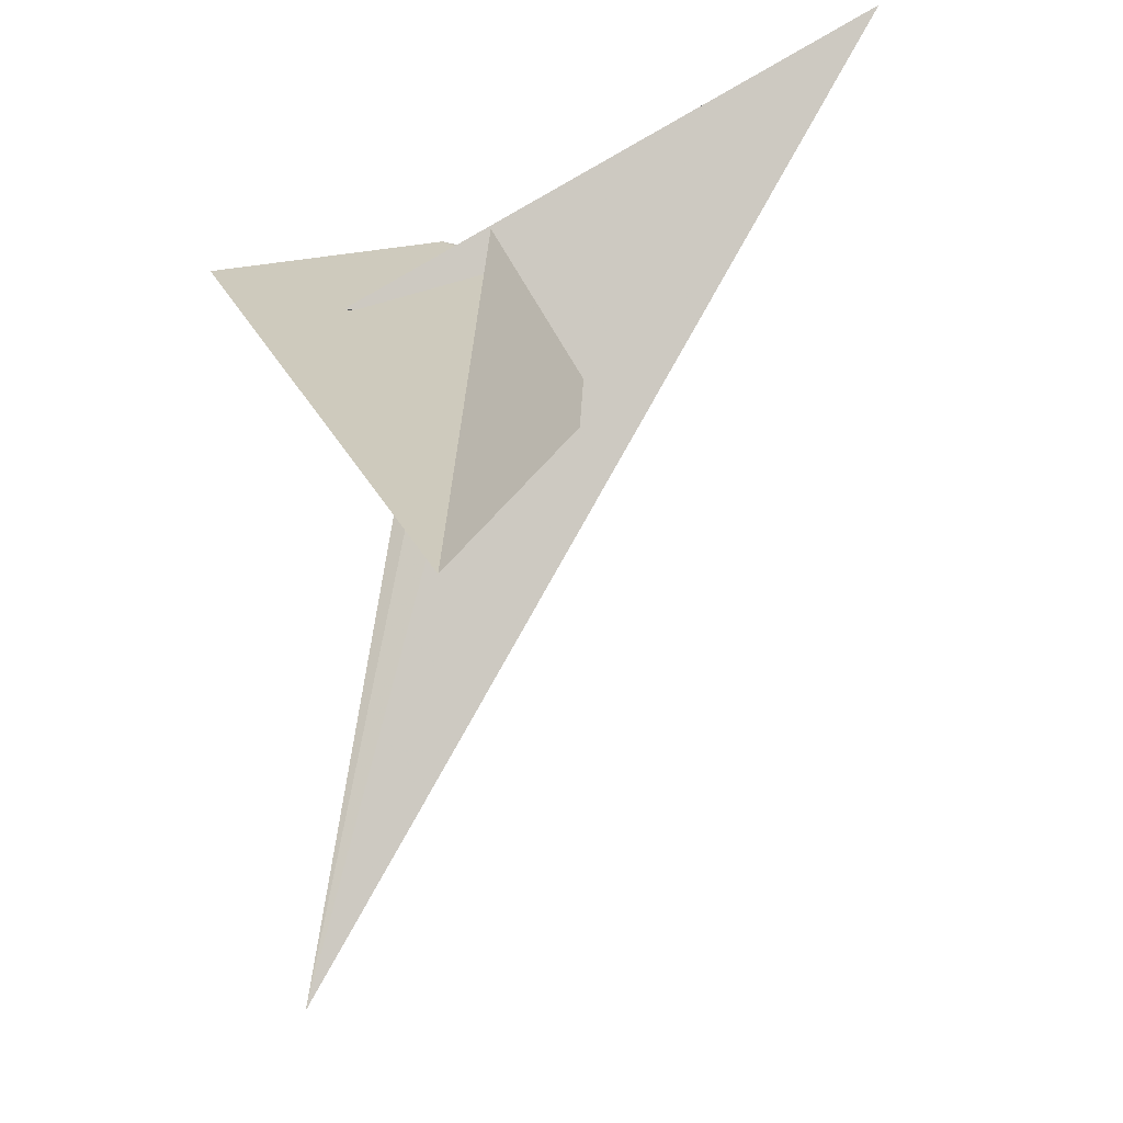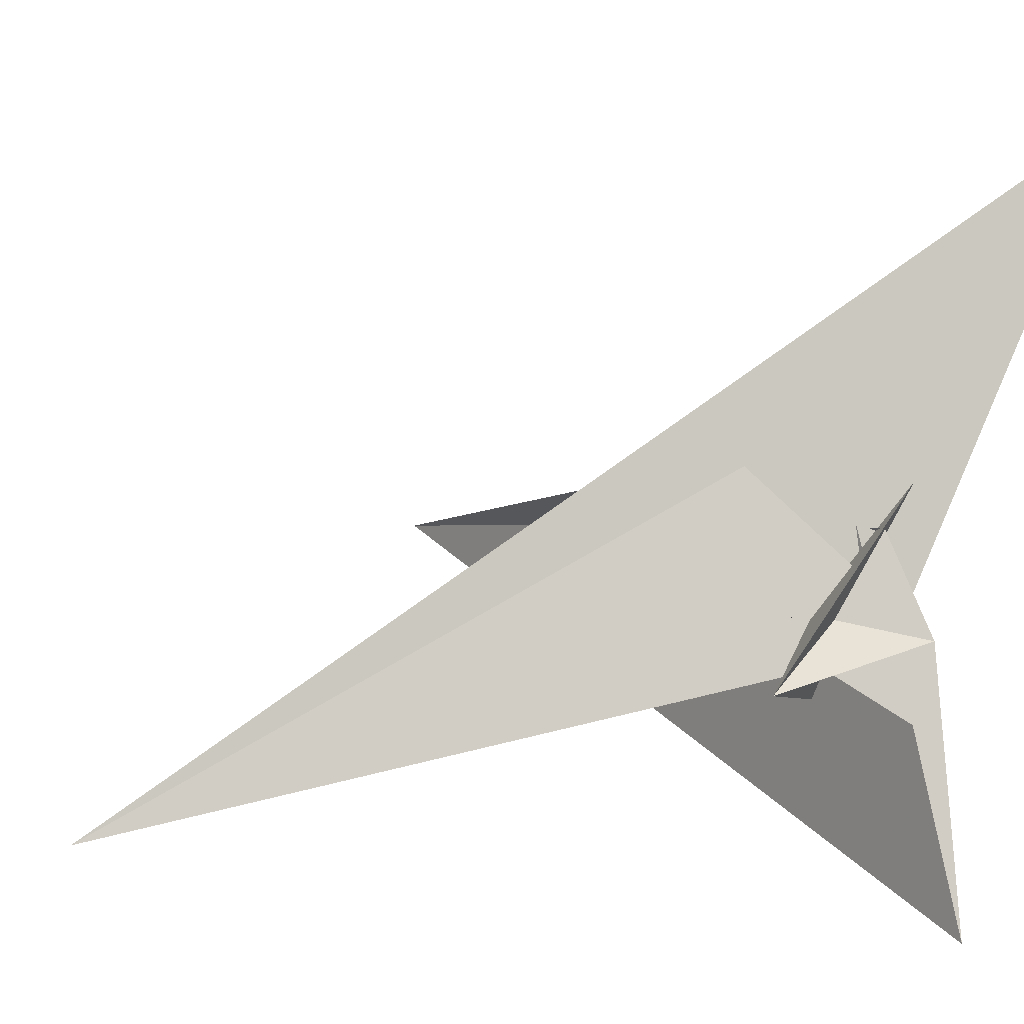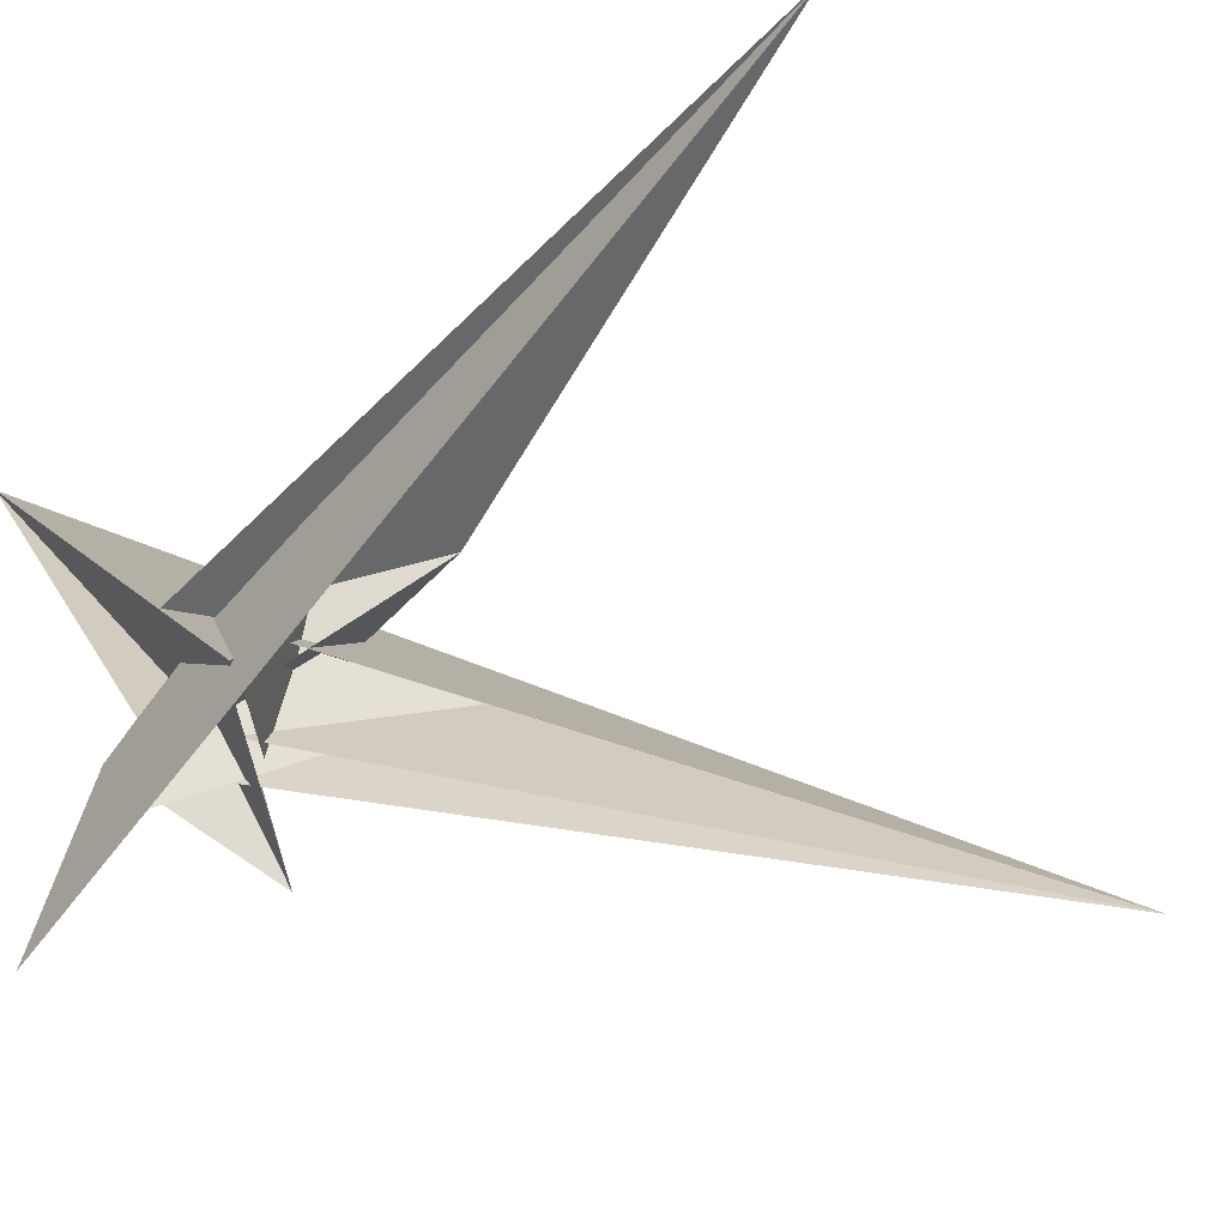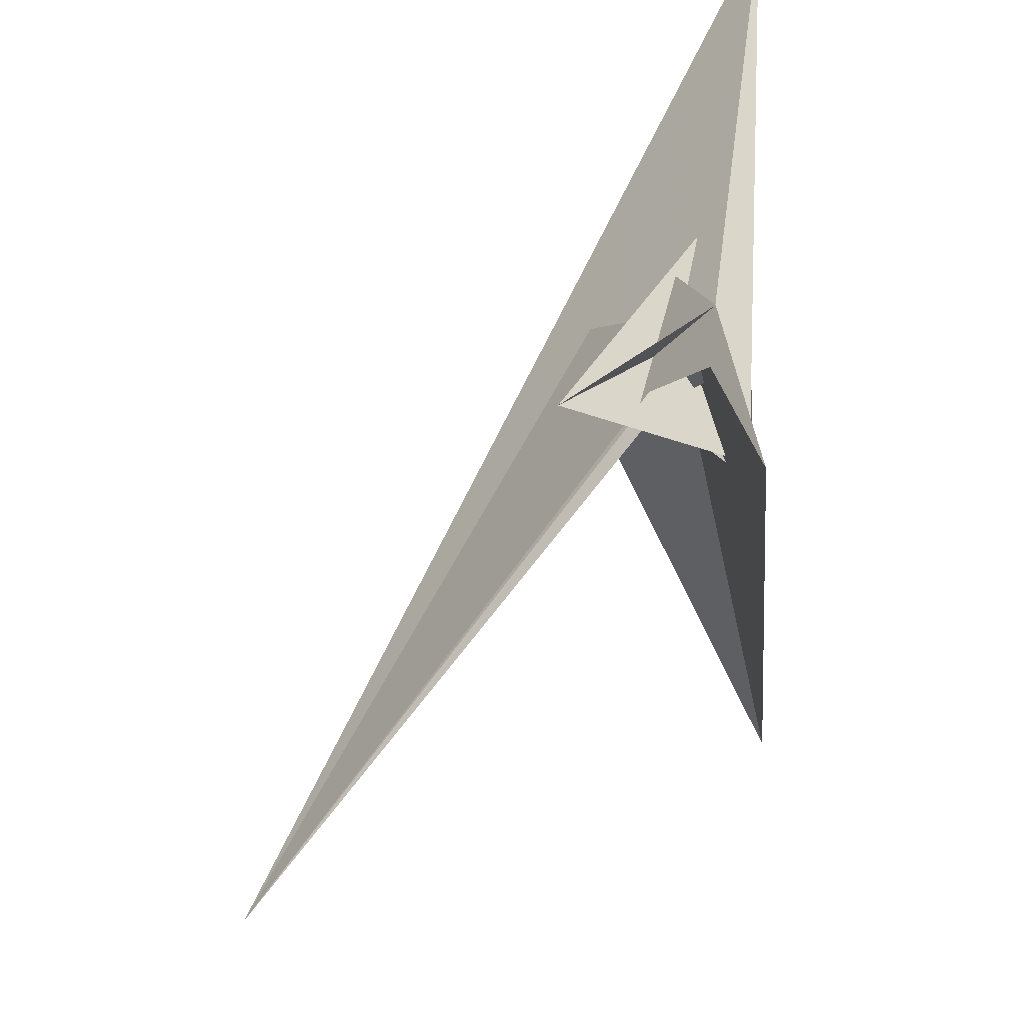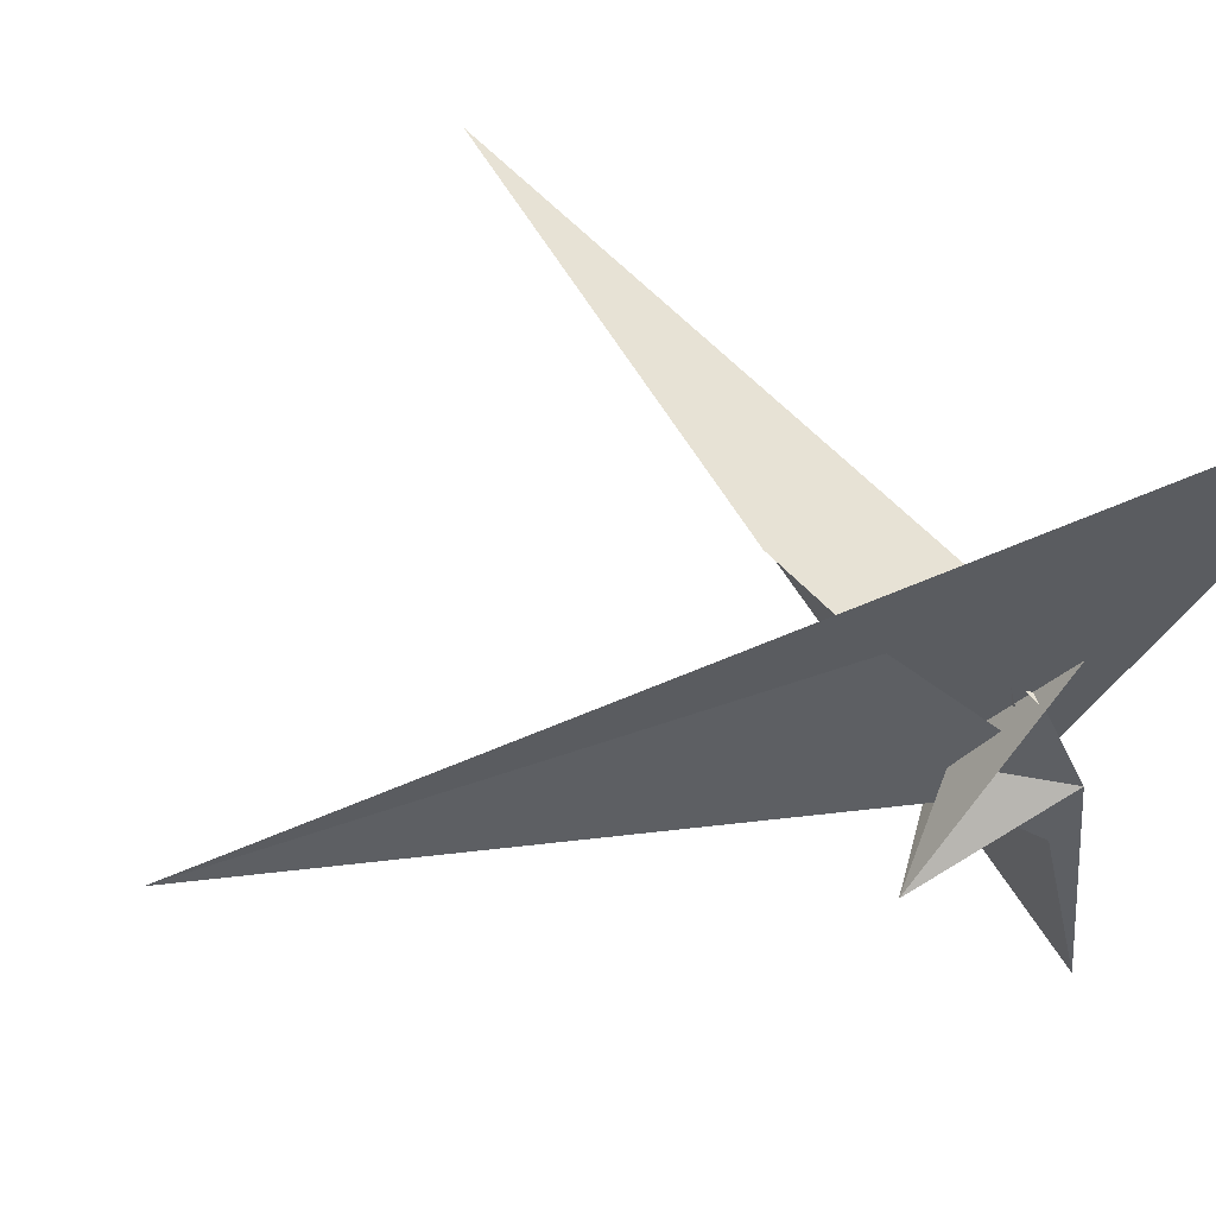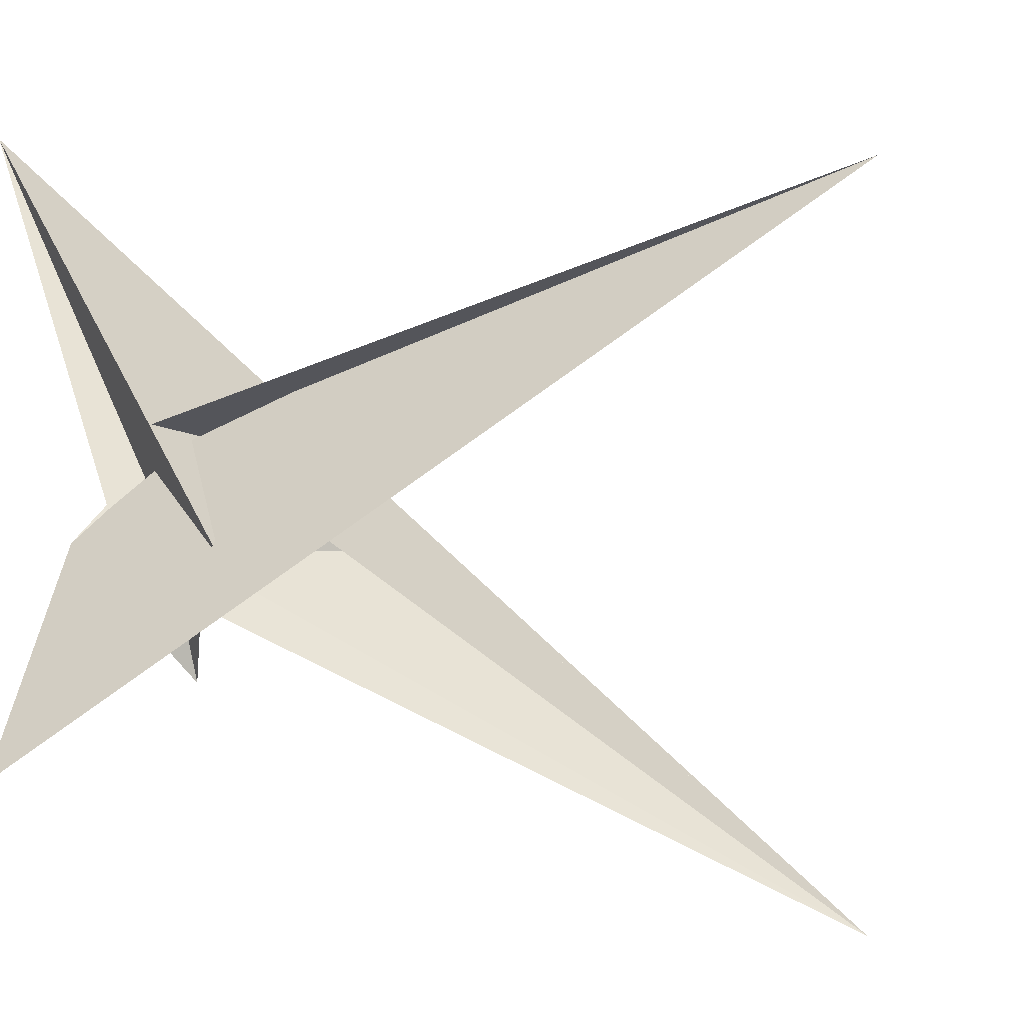
<metadata>
{"format":"obj","ext":"obj","renderer":"f3d","projection":"perspective","resolution":1024,"background":"white","views":[{"elev":-55.1,"azim":96.7,"up":"+Z"},{"elev":5.3,"azim":-47.0,"up":"+Y"},{"elev":-74.7,"azim":128.4,"up":"+Y"},{"elev":48.2,"azim":-13.3,"up":"+Z"},{"elev":64.0,"azim":-48.9,"up":"+Y"},{"elev":-53.5,"azim":109.1,"up":"+Y"}]}
</metadata>
<code>
v 11.34 -3.086 0.5512
v 8.747 -37.64 -6.968
v 5.451 -19.16 28.28
v -2.978 -78.74 41.64
v 7.316 -13.62 19.83
v 11.34 -3.054 0.5898
v 5.091 -32.24 21.28
v 8.601 -35.29 -4.309
v 33.43 -9.224 -151.1
v 15.06 -2.129 -23.56
v 9.452 -10.94 7.525
v -15.98 23.9 -15.9
v -114.4 -62.5 -104.6
v 5.05 -1.303 -3.949
v 2.74 -1.332 -5.71
v 5.486 -13.65 -5.599
v -11.28 12.67 -14.12
v 47.31 88.69 42.63
v 9.354 -39.8 -6.853
v 17.38 -4.212 4.959
v -6.528 -15.1 11.63
v -12.11 -18.76 6.094
v 3.161 3.611 16.26
v -10.86 9.635 -3.74
v -31.65 1.059 -26.37
v -0.6464 -35.98 27.39
v 3.601 3.342 16.92
v -2.988 -10.57 6.307
v -31.19 -27.75 14.86
v -8.878 11.95 -38.56
v 1.801 -12.49 13.49
v -3.029 -3.212 -6.878
v 3.511 4.246 -15.07
v -1.887 -12.47 3.058
v 4.813 2.737 13.63
v 11.37 12.98 18.73
v 6.595 -17.6 -11.16
v -10.07 7.833 -3.904
v 1.547 -22.86 15.34
v 4.159 -26.24 1.928
v 2.227 4.299 10.44
v -8.953 -15.34 2.191
v 5.419 -37.28 -4.07
v 18.94 -5.154 6.738
f 1 2 10 9 4 3 5 7 8 11 6
f 1 2 19 18 13 12 17 20 15 14 16
f 3 4 26 25 13 12 24 22 23 27 21
f 3 5 31 14 15 32 33 30 28 29 21
f 1 6 34 28 29 36 35 23 22 37 16
f 7 8 40 39 34 28 30 17 12 24 38
f 5 7 38 42 25 13 18 36 35 41 31
f 4 9 41 31 14 16 37 43 40 39 26
f 2 10 33 32 42 38 24 22 37 43 19
f 6 11 44 20 15 32 42 25 26 39 34
f 9 10 33 30 17 20 44 27 23 35 41
f 8 11 44 27 21 29 36 18 19 43 40

</code>
